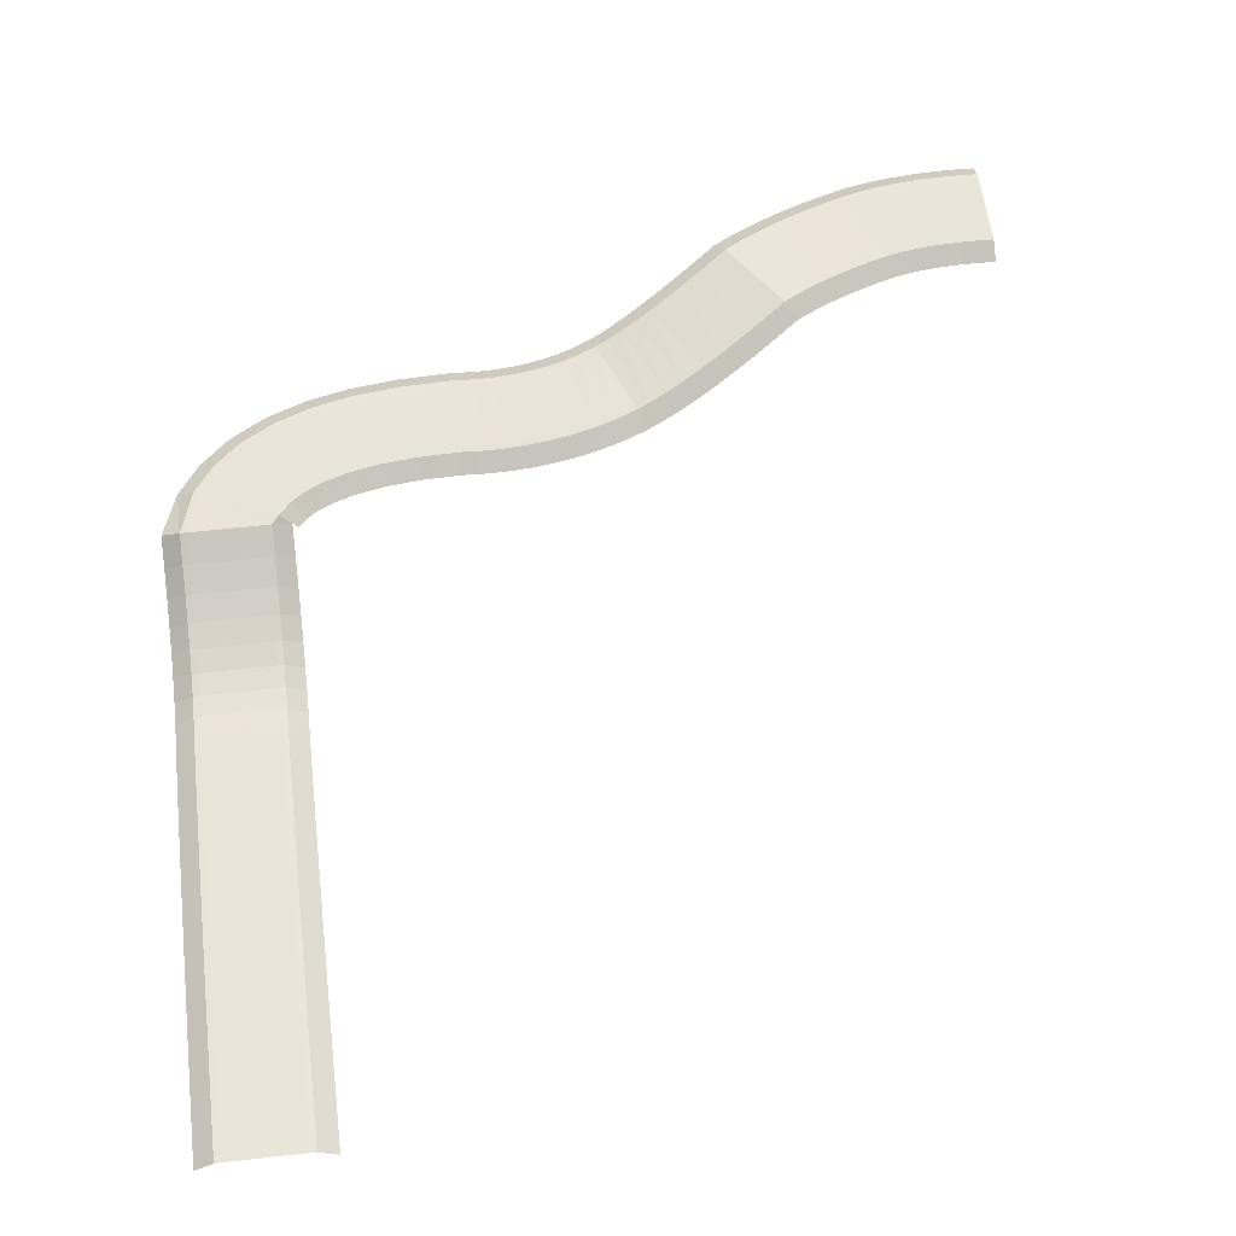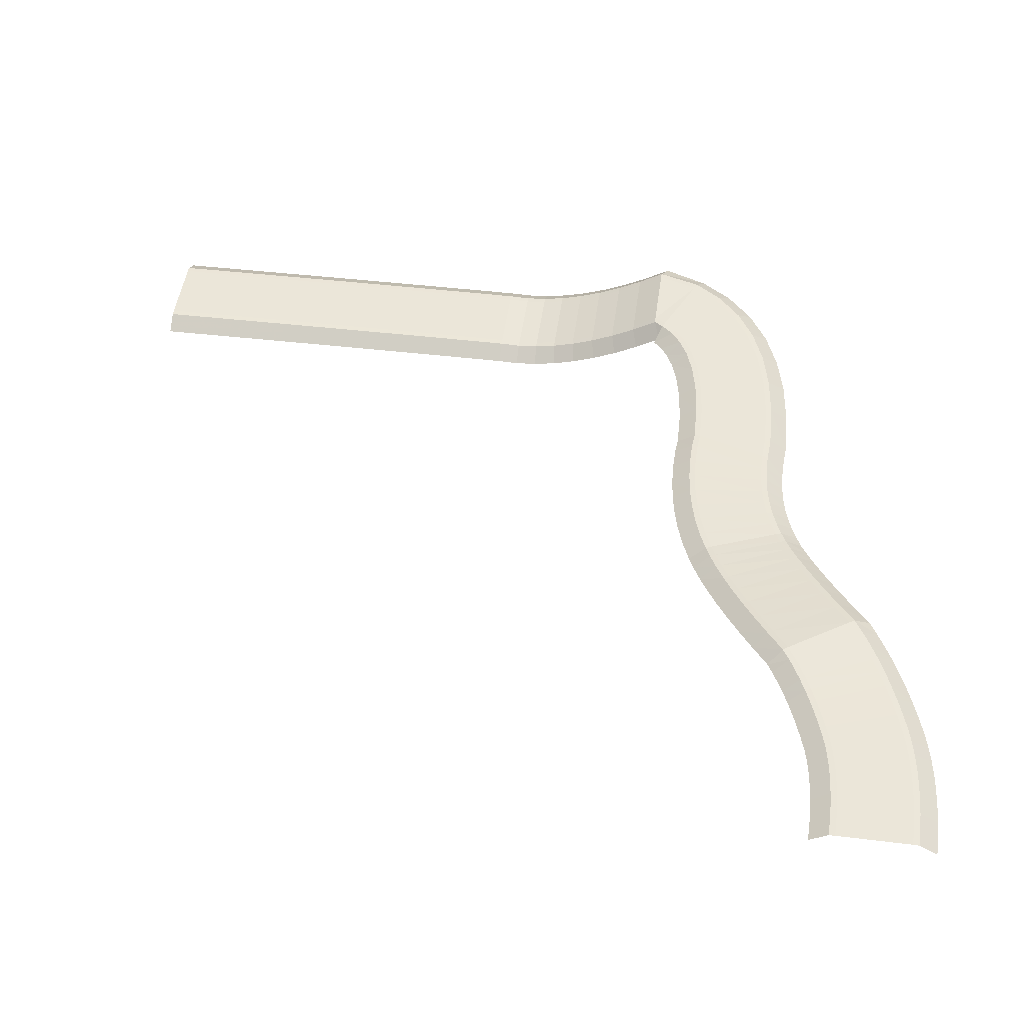
<metadata>
{"format":"obj","ext":"obj","renderer":"f3d","projection":"perspective","resolution":1024,"background":"white","views":[{"elev":57.8,"azim":173.4,"up":"+Y"},{"elev":48.2,"azim":-82.1,"up":"+Y"}]}
</metadata>
<code>
g RoadAsset59
v 13.41 -4.99 40.35
v 13.41 -4.99 28.35
v 16.34 -4.99 40.42
v 16.27 -4.99 28.42
v 19.31 -4.99 40.4
v 18.86 -4.99 28.41
v 22.19 -4.99 40.29
v 21.32 -4.99 28.32
v 24.97 -4.99 40.08
v 23.65 -4.99 28.16
v 27.66 -4.99 39.78
v 25.85 -4.99 27.92
v 30.25 -4.99 39.38
v 27.91 -4.99 27.61
v 32.75 -4.99 38.88
v 29.84 -4.99 27.23
v 35.19 -4.99 38.26
v 31.61 -4.99 26.8
v 38.14 -4.983 37.33
v 34.23 -4.983 25.99
v 40.99 -4.963 36.35
v 36.73 -4.963 25.13
v 43.73 -4.93 35.31
v 39.11 -4.93 24.23
v 46.36 -4.883 34.2
v 41.35 -4.883 23.3
v 48.89 -4.822 33.04
v 43.48 -4.822 22.33
v 51.32 -4.749 31.81
v 45.48 -4.749 21.33
v 53.63 -4.662 30.52
v 47.36 -4.662 20.29
v 56.04 -4.579 29.02
v 49.32 -4.579 19.08
v 59.77 -5.487 26.51
v 53.2 -5.487 16.46
v 63.24 -6.321 24.24
v 56.86 -6.321 14.07
v 66.46 -7.081 22.22
v 60.31 -7.081 11.92
v 69.42 -7.767 20.46
v 63.54 -7.767 9.997
v 72.11 -8.379 18.95
v 66.57 -8.379 8.305
v 74.52 -8.918 17.69
v 69.4 -8.918 6.841
v 76.63 -9.382 16.7
v 72.06 -9.382 5.604
v 78.64 -9.762 15.87
v 74.15 -9.762 4.744
v 81.14 -9.946 14.85
v 77.45 -9.946 3.433
v 83.74 -10.12 14
v 80.84 -10.12 2.353
v 86.43 -10.28 13.32
v 84.33 -10.28 1.503
v 89.23 -10.43 12.81
v 87.9 -10.43 0.8824
v 92.14 -10.57 12.47
v 91.55 -10.57 0.4885
v 95.16 -10.69 12.32
v 95.29 -10.69 0.3181
v 98.3 -10.81 12.34
v 99.09 -10.81 0.3682
v 102.5 -10.91 12.59
v 102 -10.91 0.5938
v 110.3 -10.91 12.29
v 108.9 -10.91 0.3725
v 117.4 -10.91 11.4
v 114.8 -10.91 -0.3008
v 123.9 -10.91 9.883
v 119.8 -10.91 -1.378
v 129.7 -10.91 7.66
v 123.8 -10.91 -2.79
v 134.8 -10.91 4.657
v 127 -10.91 -4.462
v 139.1 -10.91 0.8481
v 129.5 -10.91 -6.366
v 142.3 -10.91 -3.688
v 131.3 -10.91 -8.582
v 144.6 -11.06 -10.55
v 132.6 -11.06 -10.55
v 144.6 -13.62 -14.72
v 132.6 -13.62 -14.72
v 144.6 -15.79 -18.78
v 132.6 -15.79 -18.78
v 144.6 -17.59 -22.71
v 132.6 -17.59 -22.71
v 144.6 -18.99 -26.52
v 132.6 -18.99 -26.52
v 144.6 -20.02 -30.22
v 132.6 -20.02 -30.22
v 144.6 -20.67 -33.79
v 132.6 -20.67 -33.79
v 144.6 -20.95 -37.24
v 132.6 -20.95 -37.24
v 144.6 -20.84 -40.73
v 132.6 -20.84 -40.73
v 144.5 -20.84 -45.31
v 132.5 -20.84 -45.24
v 144.5 -20.84 -50.96
v 132.5 -20.84 -50.87
v 144.5 -20.83 -57.7
v 132.5 -20.83 -57.59
v 144.4 -20.83 -65.52
v 132.4 -20.83 -65.4
v 144.3 -20.82 -74.43
v 132.3 -20.82 -74.3
v 144.2 -20.82 -84.44
v 132.2 -20.82 -84.29
v 144.1 -20.81 -95.53
v 132.1 -20.81 -95.38
v 143.9 -20.8 -107.6
v 131.9 -20.8 -107.6
v 13.41 -6.99 44.35
v 13.41 -5.04 41.35
v 13.41 -4.99 40.35
v 13.41 -4.99 28.35
v 13.41 -5.04 27.35
v 13.41 -6.99 24.35
v 16.36 -6.99 44.42
v 16.34 -5.04 41.42
v 16.34 -4.99 40.42
v 16.27 -4.99 28.42
v 16.27 -5.04 27.42
v 16.25 -6.99 24.42
v 19.46 -6.99 44.4
v 19.35 -5.04 41.4
v 19.31 -4.99 40.4
v 18.86 -4.99 28.41
v 18.83 -5.04 27.41
v 18.71 -6.99 24.41
v 22.48 -6.99 44.28
v 22.26 -5.04 41.29
v 22.19 -4.99 40.29
v 21.32 -4.99 28.32
v 21.25 -5.04 27.32
v 21.03 -6.99 24.33
v 25.41 -6.99 44.06
v 25.08 -5.04 41.08
v 24.97 -4.99 40.08
v 23.65 -4.99 28.16
v 23.54 -5.04 27.16
v 23.21 -6.99 24.18
v 28.26 -6.99 43.74
v 27.81 -5.04 40.77
v 27.66 -4.99 39.78
v 25.85 -4.99 27.92
v 25.7 -5.04 26.93
v 25.25 -6.99 23.96
v 31.03 -6.99 43.3
v 30.45 -5.04 40.36
v 30.25 -4.99 39.38
v 27.91 -4.99 27.61
v 27.72 -5.04 26.63
v 27.13 -6.99 23.69
v 33.72 -6.99 42.76
v 32.99 -5.04 39.85
v 32.75 -4.99 38.88
v 29.84 -4.99 27.23
v 29.6 -5.04 26.26
v 28.87 -6.99 23.35
v 36.38 -6.99 42.07
v 35.49 -5.04 39.21
v 35.19 -4.99 38.26
v 31.61 -4.99 26.8
v 31.31 -5.04 25.85
v 30.42 -6.99 22.98
v 39.46 -6.983 41.11
v 38.47 -5.033 38.28
v 38.14 -4.983 37.33
v 34.23 -4.983 25.99
v 33.91 -5.033 25.04
v 32.94 -6.983 22.2
v 42.43 -6.963 40.08
v 41.34 -5.013 37.28
v 40.99 -4.963 36.35
v 36.73 -4.963 25.13
v 36.38 -5.013 24.19
v 35.34 -6.963 21.38
v 45.3 -6.929 38.99
v 44.11 -4.98 36.23
v 43.73 -4.93 35.31
v 39.11 -4.93 24.23
v 38.72 -4.98 23.31
v 37.6 -6.929 20.53
v 48.07 -6.882 37.82
v 46.78 -4.933 35.11
v 46.36 -4.883 34.2
v 41.35 -4.883 23.3
v 40.94 -4.933 22.39
v 39.73 -6.882 19.65
v 50.75 -6.822 36.58
v 49.34 -4.872 33.93
v 48.89 -4.822 33.04
v 43.48 -4.822 22.33
v 43.03 -4.872 21.44
v 41.73 -6.822 18.73
v 53.33 -6.747 35.27
v 51.8 -4.799 32.68
v 51.32 -4.749 31.81
v 45.48 -4.749 21.33
v 45 -4.799 20.45
v 43.6 -6.747 17.8
v 55.8 -6.66 33.88
v 54.16 -4.712 31.37
v 53.63 -4.662 30.52
v 47.36 -4.662 20.29
v 46.84 -4.712 19.44
v 45.34 -6.66 16.84
v 57.96 -6.541 32.55
v 56.59 -4.628 29.86
v 56.04 -4.579 29.02
v 49.32 -4.579 19.08
v 48.75 -4.628 18.26
v 46.76 -6.541 15.98
v 61.63 -7.449 30.06
v 60.31 -5.536 27.35
v 59.77 -5.487 26.51
v 53.2 -5.487 16.46
v 52.65 -5.536 15.63
v 50.69 -7.449 13.32
v 65.05 -8.284 27.83
v 63.77 -6.37 25.09
v 63.24 -6.321 24.24
v 56.86 -6.321 14.07
v 56.33 -6.37 13.23
v 54.42 -8.284 10.89
v 68.19 -9.045 25.85
v 66.97 -7.13 23.08
v 66.46 -7.081 22.22
v 60.31 -7.081 11.92
v 59.79 -7.13 11.07
v 57.94 -9.045 8.677
v 71.06 -9.733 24.12
v 69.9 -7.816 21.33
v 69.42 -7.767 20.46
v 63.54 -7.767 9.997
v 63.04 -7.816 9.13
v 61.26 -9.733 6.691
v 73.64 -10.35 22.66
v 72.57 -8.429 19.84
v 72.11 -8.379 18.95
v 66.57 -8.379 8.305
v 66.09 -8.429 7.422
v 64.4 -10.35 4.924
v 75.91 -10.89 21.46
v 74.94 -8.967 18.6
v 74.52 -8.918 17.69
v 69.4 -8.918 6.841
v 68.96 -8.967 5.94
v 67.38 -10.89 3.372
v 77.84 -11.35 20.53
v 77 -9.431 17.63
v 76.63 -9.382 16.7
v 72.06 -9.382 5.604
v 71.67 -9.431 4.682
v 70.23 -11.35 2.031
v 80.03 -11.76 19.62
v 79.01 -9.812 16.8
v 78.64 -9.762 15.87
v 74.15 -9.762 4.744
v 73.77 -9.812 3.818
v 72.54 -11.76 1.079
v 82.27 -11.94 18.69
v 81.45 -9.996 15.8
v 81.14 -9.946 14.85
v 77.45 -9.946 3.433
v 77.14 -9.996 2.482
v 76.11 -11.94 -0.3389
v 84.61 -12.12 17.9
v 83.98 -10.17 14.97
v 83.74 -10.12 14
v 80.84 -10.12 2.353
v 80.6 -10.17 1.383
v 79.78 -12.12 -1.505
v 87.04 -12.28 17.27
v 86.61 -10.33 14.3
v 86.43 -10.28 13.32
v 84.33 -10.28 1.503
v 84.15 -10.33 0.5189
v 83.54 -12.28 -2.419
v 89.59 -12.43 16.79
v 89.34 -10.48 13.8
v 89.23 -10.43 12.81
v 87.9 -10.43 0.8824
v 87.79 -10.48 -0.1112
v 87.37 -12.43 -3.084
v 92.26 -12.56 16.47
v 92.19 -10.62 13.47
v 92.14 -10.57 12.47
v 91.55 -10.57 0.4885
v 91.5 -10.62 -0.5102
v 91.28 -12.56 -3.503
v 95.06 -12.69 16.32
v 95.15 -10.74 13.32
v 95.16 -10.69 12.32
v 95.29 -10.69 0.3181
v 95.29 -10.74 -0.6818
v 95.26 -12.69 -3.682
v 97.98 -12.81 16.33
v 98.23 -10.86 13.34
v 98.3 -10.81 12.34
v 99.09 -10.81 0.3682
v 99.16 -10.86 -0.6297
v 99.3 -12.81 -3.627
v 102.6 -12.91 16.58
v 102.5 -10.96 13.59
v 102.5 -10.91 12.59
v 102 -10.91 0.5938
v 102 -10.96 -0.4056
v 101.9 -12.91 -3.404
v 110.8 -12.91 16.26
v 110.4 -10.96 13.28
v 110.3 -10.91 12.29
v 108.9 -10.91 0.3725
v 108.7 -10.96 -0.6205
v 108.4 -12.91 -3.599
v 118.3 -12.91 15.3
v 117.7 -10.96 12.38
v 117.4 -10.91 11.4
v 114.8 -10.91 -0.3008
v 114.6 -10.96 -1.276
v 113.9 -12.91 -4.202
v 125.3 -12.91 13.64
v 124.3 -10.96 10.82
v 123.9 -10.91 9.883
v 119.8 -10.91 -1.378
v 119.4 -10.96 -2.316
v 118.4 -12.91 -5.132
v 131.7 -12.91 11.14
v 130.2 -10.96 8.53
v 129.7 -10.91 7.66
v 123.8 -10.91 -2.79
v 123.4 -10.96 -3.66
v 121.9 -12.91 -6.273
v 137.4 -12.91 7.697
v 135.5 -10.96 5.417
v 134.8 -10.91 4.657
v 127 -10.91 -4.462
v 126.4 -10.96 -5.221
v 124.4 -12.91 -7.501
v 142.3 -12.91 3.253
v 139.9 -10.96 1.449
v 139.1 -10.91 0.8481
v 129.5 -10.91 -6.366
v 128.7 -10.96 -6.967
v 126.3 -12.91 -8.77
v 145.9 -12.91 -2.056
v 143.2 -10.96 -3.28
v 142.3 -10.91 -3.688
v 131.3 -10.91 -8.582
v 130.4 -10.96 -8.989
v 127.7 -12.91 -10.21
v 148.6 -12.76 -9.507
v 145.6 -11.1 -10.53
v 144.6 -11.06 -10.55
v 132.6 -11.06 -10.55
v 131.6 -11.1 -10.53
v 128.6 -12.76 -9.507
v 148.6 -15.38 -13.78
v 145.6 -13.66 -14.7
v 144.6 -13.62 -14.72
v 132.6 -13.62 -14.72
v 131.6 -13.66 -14.7
v 128.6 -15.38 -13.78
v 148.6 -17.61 -17.95
v 145.6 -15.84 -18.75
v 144.6 -15.79 -18.78
v 132.6 -15.79 -18.78
v 131.6 -15.84 -18.75
v 128.6 -17.61 -17.95
v 148.6 -19.46 -22.02
v 145.6 -17.63 -22.69
v 144.6 -17.59 -22.71
v 132.6 -17.59 -22.71
v 131.6 -17.63 -22.69
v 128.6 -19.46 -22.02
v 148.6 -20.92 -25.99
v 145.6 -19.04 -26.51
v 144.6 -18.99 -26.52
v 132.6 -18.99 -26.52
v 131.6 -19.04 -26.51
v 128.6 -20.92 -25.99
v 148.6 -21.99 -29.86
v 145.6 -20.07 -30.21
v 144.6 -20.02 -30.22
v 132.6 -20.02 -30.22
v 131.6 -20.07 -30.21
v 128.6 -21.99 -29.86
v 148.6 -22.67 -33.63
v 145.6 -20.72 -33.79
v 144.6 -20.67 -33.79
v 132.6 -20.67 -33.79
v 131.6 -20.72 -33.79
v 128.6 -22.67 -33.63
v 148.6 -22.95 -37.31
v 145.6 -21 -37.25
v 144.6 -20.95 -37.24
v 132.6 -20.95 -37.24
v 131.6 -21 -37.25
v 128.6 -22.95 -37.31
v 148.6 -22.84 -40.73
v 145.6 -20.89 -40.73
v 144.6 -20.84 -40.73
v 132.6 -20.84 -40.73
v 131.6 -20.89 -40.73
v 128.6 -22.84 -40.73
v 148.5 -22.84 -45.33
v 145.5 -20.89 -45.31
v 144.5 -20.84 -45.31
v 132.5 -20.84 -45.24
v 131.5 -20.89 -45.24
v 128.5 -22.84 -45.22
v 148.5 -22.84 -50.99
v 145.5 -20.89 -50.97
v 144.5 -20.84 -50.96
v 132.5 -20.84 -50.87
v 131.5 -20.89 -50.86
v 128.5 -22.84 -50.84
v 148.5 -22.83 -57.73
v 145.5 -20.88 -57.71
v 144.5 -20.83 -57.7
v 132.5 -20.83 -57.59
v 131.5 -20.88 -57.58
v 128.5 -22.83 -57.55
v 148.4 -22.83 -65.56
v 145.4 -20.88 -65.53
v 144.4 -20.83 -65.52
v 132.4 -20.83 -65.4
v 131.4 -20.88 -65.39
v 128.4 -22.83 -65.36
v 148.3 -22.82 -74.48
v 145.3 -20.87 -74.45
v 144.3 -20.82 -74.43
v 132.3 -20.82 -74.3
v 131.3 -20.87 -74.29
v 128.3 -22.82 -74.26
v 148.2 -22.82 -84.48
v 145.2 -20.87 -84.45
v 144.2 -20.82 -84.44
v 132.2 -20.82 -84.29
v 131.2 -20.87 -84.28
v 128.2 -22.82 -84.25
v 148.1 -22.81 -95.58
v 145.1 -20.86 -95.54
v 144.1 -20.81 -95.53
v 132.1 -20.81 -95.38
v 131.1 -20.86 -95.36
v 128.1 -22.81 -95.33
v 147.9 -22.8 -107.6
v 144.9 -20.85 -107.6
v 143.9 -20.8 -107.6
v 131.9 -20.8 -107.6
v 130.9 -20.85 -107.6
v 127.9 -22.8 -107.6
g RoadAsset59_0
f 4 2 1
f 3 4 1
f 6 4 3
f 5 6 3
f 8 6 5
f 7 8 5
f 10 8 7
f 9 10 7
f 12 10 9
f 11 12 9
f 14 12 11
f 13 14 11
f 16 14 13
f 15 16 13
f 18 16 15
f 17 18 15
f 20 18 17
f 19 20 17
f 22 20 19
f 21 22 19
f 24 22 21
f 23 24 21
f 26 24 23
f 25 26 23
f 28 26 25
f 27 28 25
f 30 28 27
f 29 30 27
f 32 30 29
f 31 32 29
f 34 32 31
f 33 34 31
f 36 34 33
f 35 36 33
f 38 36 35
f 37 38 35
f 40 38 37
f 39 40 37
f 42 40 39
f 41 42 39
f 44 42 41
f 43 44 41
f 46 44 43
f 45 46 43
f 48 46 45
f 47 48 45
f 50 48 47
f 49 50 47
f 52 50 49
f 51 52 49
f 54 52 51
f 53 54 51
f 56 54 53
f 55 56 53
f 58 56 55
f 57 58 55
f 60 58 57
f 59 60 57
f 62 60 59
f 61 62 59
f 64 62 61
f 63 64 61
f 66 64 63
f 65 66 63
f 68 66 65
f 67 68 65
f 70 68 67
f 69 70 67
f 72 70 69
f 71 72 69
f 74 72 71
f 73 74 71
f 76 74 73
f 75 76 73
f 78 76 75
f 77 78 75
f 80 78 77
f 79 80 77
f 82 80 79
f 81 82 79
f 84 82 81
f 83 84 81
f 86 84 83
f 85 86 83
f 88 86 85
f 87 88 85
f 90 88 87
f 89 90 87
f 92 90 89
f 91 92 89
f 94 92 91
f 93 94 91
f 96 94 93
f 95 96 93
f 98 96 95
f 97 98 95
f 100 98 97
f 99 100 97
f 102 100 99
f 101 102 99
f 104 102 101
f 103 104 101
f 106 104 103
f 105 106 103
f 108 106 105
f 107 108 105
f 110 108 107
f 109 110 107
f 112 110 109
f 111 112 109
f 114 112 111
f 113 114 111
g RoadAsset59_1
f 122 116 115
f 121 122 115
f 123 117 116
f 122 123 116
f 125 119 118
f 124 125 118
f 126 120 119
f 125 126 119
f 128 122 121
f 127 128 121
f 129 123 122
f 128 129 122
f 131 125 124
f 130 131 124
f 132 126 125
f 131 132 125
f 134 128 127
f 133 134 127
f 135 129 128
f 134 135 128
f 137 131 130
f 136 137 130
f 138 132 131
f 137 138 131
f 140 134 133
f 139 140 133
f 141 135 134
f 140 141 134
f 143 137 136
f 142 143 136
f 144 138 137
f 143 144 137
f 146 140 139
f 145 146 139
f 147 141 140
f 146 147 140
f 149 143 142
f 148 149 142
f 150 144 143
f 149 150 143
f 152 146 145
f 151 152 145
f 153 147 146
f 152 153 146
f 155 149 148
f 154 155 148
f 156 150 149
f 155 156 149
f 158 152 151
f 157 158 151
f 159 153 152
f 158 159 152
f 161 155 154
f 160 161 154
f 162 156 155
f 161 162 155
f 164 158 157
f 163 164 157
f 165 159 158
f 164 165 158
f 167 161 160
f 166 167 160
f 168 162 161
f 167 168 161
f 170 164 163
f 169 170 163
f 171 165 164
f 170 171 164
f 173 167 166
f 172 173 166
f 174 168 167
f 173 174 167
f 176 170 169
f 175 176 169
f 177 171 170
f 176 177 170
f 179 173 172
f 178 179 172
f 180 174 173
f 179 180 173
f 182 176 175
f 181 182 175
f 183 177 176
f 182 183 176
f 185 179 178
f 184 185 178
f 186 180 179
f 185 186 179
f 188 182 181
f 187 188 181
f 189 183 182
f 188 189 182
f 191 185 184
f 190 191 184
f 192 186 185
f 191 192 185
f 194 188 187
f 193 194 187
f 195 189 188
f 194 195 188
f 197 191 190
f 196 197 190
f 198 192 191
f 197 198 191
f 200 194 193
f 199 200 193
f 201 195 194
f 200 201 194
f 203 197 196
f 202 203 196
f 204 198 197
f 203 204 197
f 206 200 199
f 205 206 199
f 207 201 200
f 206 207 200
f 209 203 202
f 208 209 202
f 210 204 203
f 209 210 203
f 212 206 205
f 211 212 205
f 213 207 206
f 212 213 206
f 215 209 208
f 214 215 208
f 216 210 209
f 215 216 209
f 218 212 211
f 217 218 211
f 219 213 212
f 218 219 212
f 221 215 214
f 220 221 214
f 222 216 215
f 221 222 215
f 224 218 217
f 223 224 217
f 225 219 218
f 224 225 218
f 227 221 220
f 226 227 220
f 228 222 221
f 227 228 221
f 230 224 223
f 229 230 223
f 231 225 224
f 230 231 224
f 233 227 226
f 232 233 226
f 234 228 227
f 233 234 227
f 236 230 229
f 235 236 229
f 237 231 230
f 236 237 230
f 239 233 232
f 238 239 232
f 240 234 233
f 239 240 233
f 242 236 235
f 241 242 235
f 243 237 236
f 242 243 236
f 245 239 238
f 244 245 238
f 246 240 239
f 245 246 239
f 248 242 241
f 247 248 241
f 249 243 242
f 248 249 242
f 251 245 244
f 250 251 244
f 252 246 245
f 251 252 245
f 254 248 247
f 253 254 247
f 255 249 248
f 254 255 248
f 257 251 250
f 256 257 250
f 258 252 251
f 257 258 251
f 260 254 253
f 259 260 253
f 261 255 254
f 260 261 254
f 263 257 256
f 262 263 256
f 264 258 257
f 263 264 257
f 266 260 259
f 265 266 259
f 267 261 260
f 266 267 260
f 269 263 262
f 268 269 262
f 270 264 263
f 269 270 263
f 272 266 265
f 271 272 265
f 273 267 266
f 272 273 266
f 275 269 268
f 274 275 268
f 276 270 269
f 275 276 269
f 278 272 271
f 277 278 271
f 279 273 272
f 278 279 272
f 281 275 274
f 280 281 274
f 282 276 275
f 281 282 275
f 284 278 277
f 283 284 277
f 285 279 278
f 284 285 278
f 287 281 280
f 286 287 280
f 288 282 281
f 287 288 281
f 290 284 283
f 289 290 283
f 291 285 284
f 290 291 284
f 293 287 286
f 292 293 286
f 294 288 287
f 293 294 287
f 296 290 289
f 295 296 289
f 297 291 290
f 296 297 290
f 299 293 292
f 298 299 292
f 300 294 293
f 299 300 293
f 302 296 295
f 301 302 295
f 303 297 296
f 302 303 296
f 305 299 298
f 304 305 298
f 306 300 299
f 305 306 299
f 308 302 301
f 307 308 301
f 309 303 302
f 308 309 302
f 311 305 304
f 310 311 304
f 312 306 305
f 311 312 305
f 314 308 307
f 313 314 307
f 315 309 308
f 314 315 308
f 317 311 310
f 316 317 310
f 318 312 311
f 317 318 311
f 320 314 313
f 319 320 313
f 321 315 314
f 320 321 314
f 323 317 316
f 322 323 316
f 324 318 317
f 323 324 317
f 326 320 319
f 325 326 319
f 327 321 320
f 326 327 320
f 329 323 322
f 328 329 322
f 330 324 323
f 329 330 323
f 332 326 325
f 331 332 325
f 333 327 326
f 332 333 326
f 335 329 328
f 334 335 328
f 336 330 329
f 335 336 329
f 338 332 331
f 337 338 331
f 339 333 332
f 338 339 332
f 341 335 334
f 340 341 334
f 342 336 335
f 341 342 335
f 344 338 337
f 343 344 337
f 345 339 338
f 344 345 338
f 347 341 340
f 346 347 340
f 348 342 341
f 347 348 341
f 350 344 343
f 349 350 343
f 351 345 344
f 350 351 344
f 353 347 346
f 352 353 346
f 354 348 347
f 353 354 347
f 356 350 349
f 355 356 349
f 357 351 350
f 356 357 350
f 359 353 352
f 358 359 352
f 360 354 353
f 359 360 353
f 362 356 355
f 361 362 355
f 363 357 356
f 362 363 356
f 365 359 358
f 364 365 358
f 366 360 359
f 365 366 359
f 368 362 361
f 367 368 361
f 369 363 362
f 368 369 362
f 371 365 364
f 370 371 364
f 372 366 365
f 371 372 365
f 374 368 367
f 373 374 367
f 375 369 368
f 374 375 368
f 377 371 370
f 376 377 370
f 378 372 371
f 377 378 371
f 380 374 373
f 379 380 373
f 381 375 374
f 380 381 374
f 383 377 376
f 382 383 376
f 384 378 377
f 383 384 377
f 386 380 379
f 385 386 379
f 387 381 380
f 386 387 380
f 389 383 382
f 388 389 382
f 390 384 383
f 389 390 383
f 392 386 385
f 391 392 385
f 393 387 386
f 392 393 386
f 395 389 388
f 394 395 388
f 396 390 389
f 395 396 389
f 398 392 391
f 397 398 391
f 399 393 392
f 398 399 392
f 401 395 394
f 400 401 394
f 402 396 395
f 401 402 395
f 404 398 397
f 403 404 397
f 405 399 398
f 404 405 398
f 407 401 400
f 406 407 400
f 408 402 401
f 407 408 401
f 410 404 403
f 409 410 403
f 411 405 404
f 410 411 404
f 413 407 406
f 412 413 406
f 414 408 407
f 413 414 407
f 416 410 409
f 415 416 409
f 417 411 410
f 416 417 410
f 419 413 412
f 418 419 412
f 420 414 413
f 419 420 413
f 422 416 415
f 421 422 415
f 423 417 416
f 422 423 416
f 425 419 418
f 424 425 418
f 426 420 419
f 425 426 419
f 428 422 421
f 427 428 421
f 429 423 422
f 428 429 422
f 431 425 424
f 430 431 424
f 432 426 425
f 431 432 425
f 434 428 427
f 433 434 427
f 435 429 428
f 434 435 428
f 437 431 430
f 436 437 430
f 438 432 431
f 437 438 431
f 440 434 433
f 439 440 433
f 441 435 434
f 440 441 434
f 443 437 436
f 442 443 436
f 444 438 437
f 443 444 437
f 446 440 439
f 445 446 439
f 447 441 440
f 446 447 440
f 449 443 442
f 448 449 442
f 450 444 443
f 449 450 443
f 452 446 445
f 451 452 445
f 453 447 446
f 452 453 446
f 455 449 448
f 454 455 448
f 456 450 449
f 455 456 449

</code>
